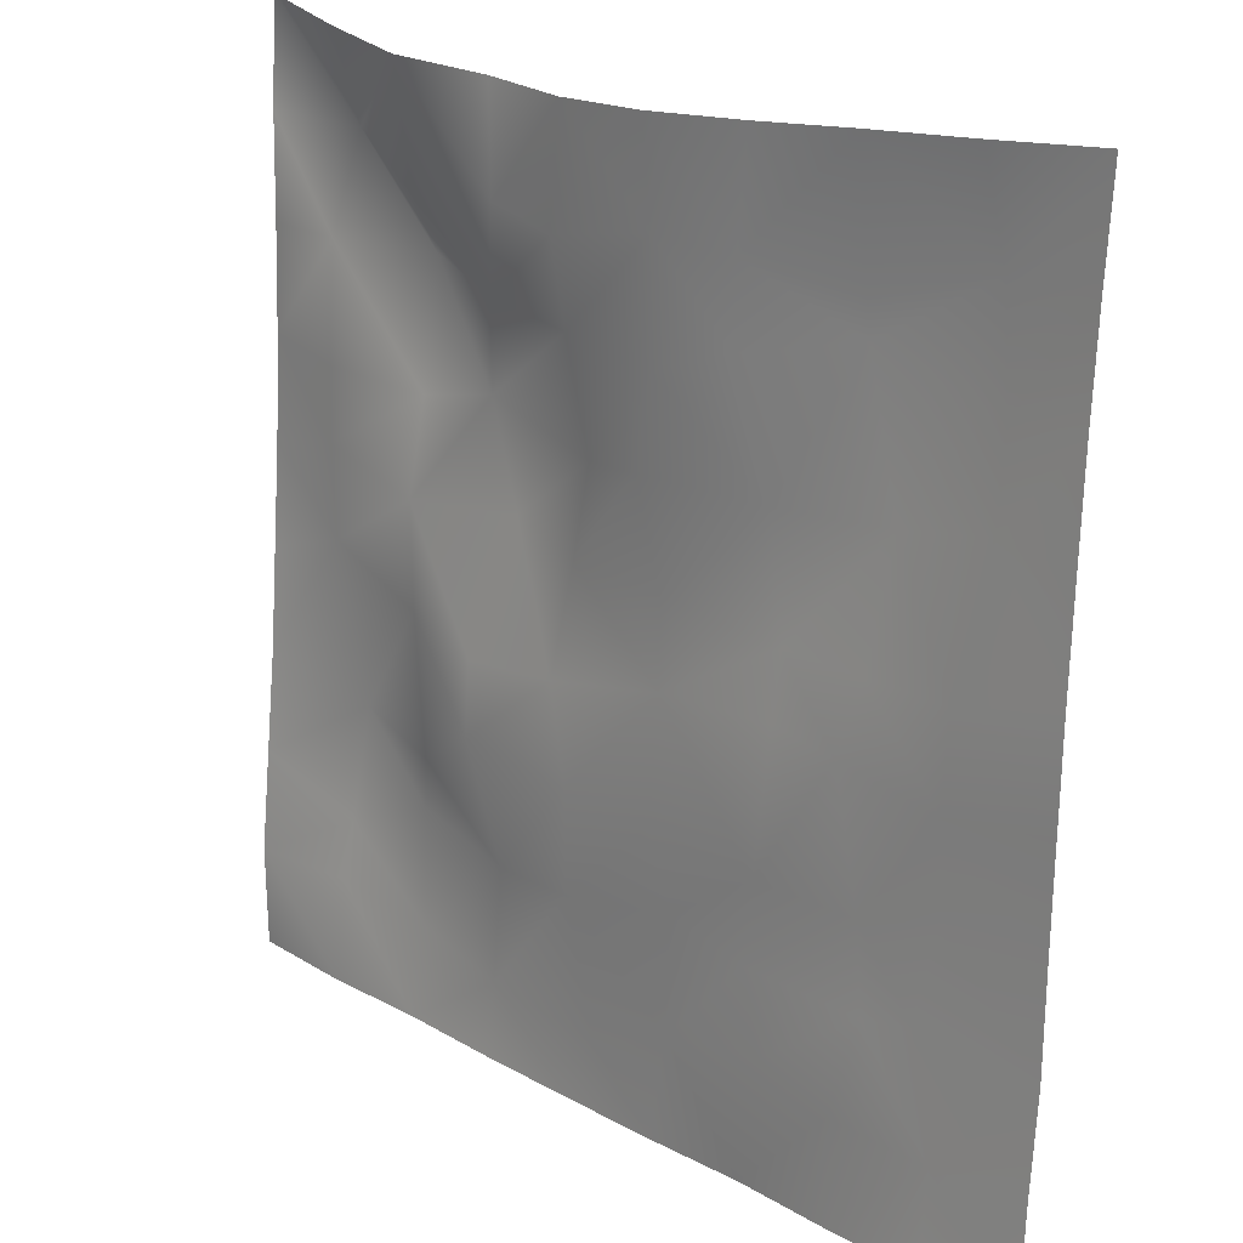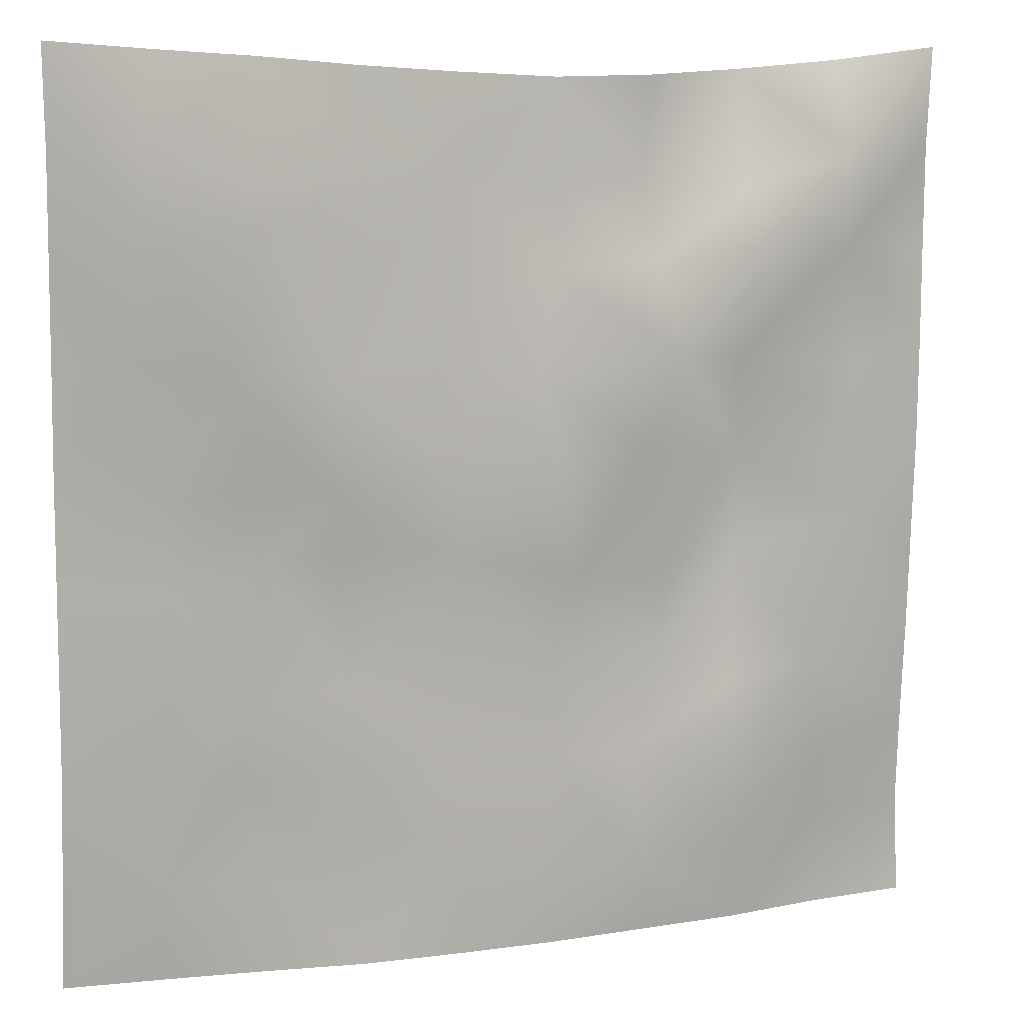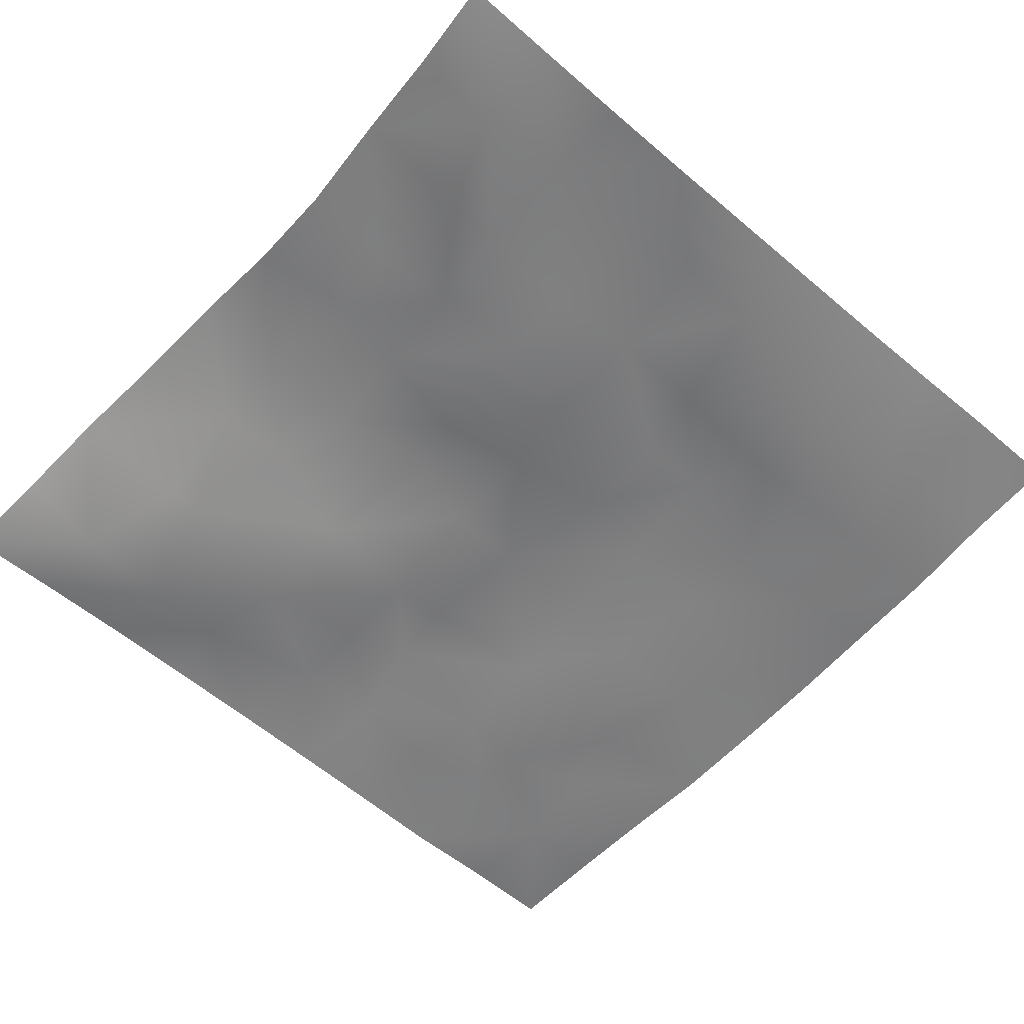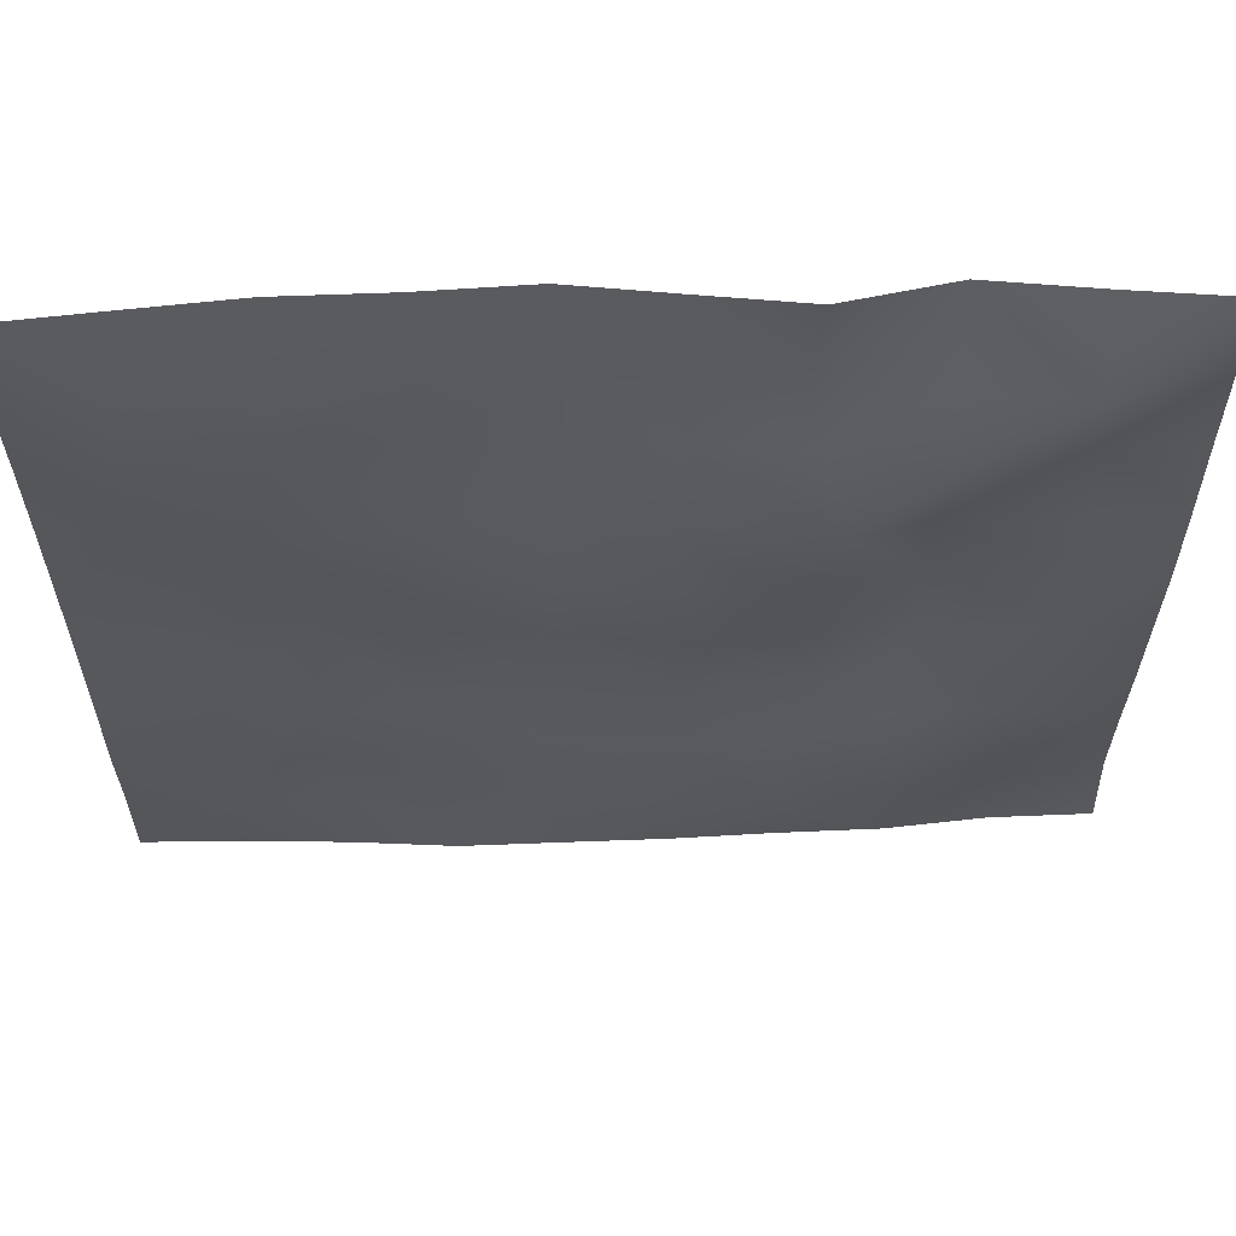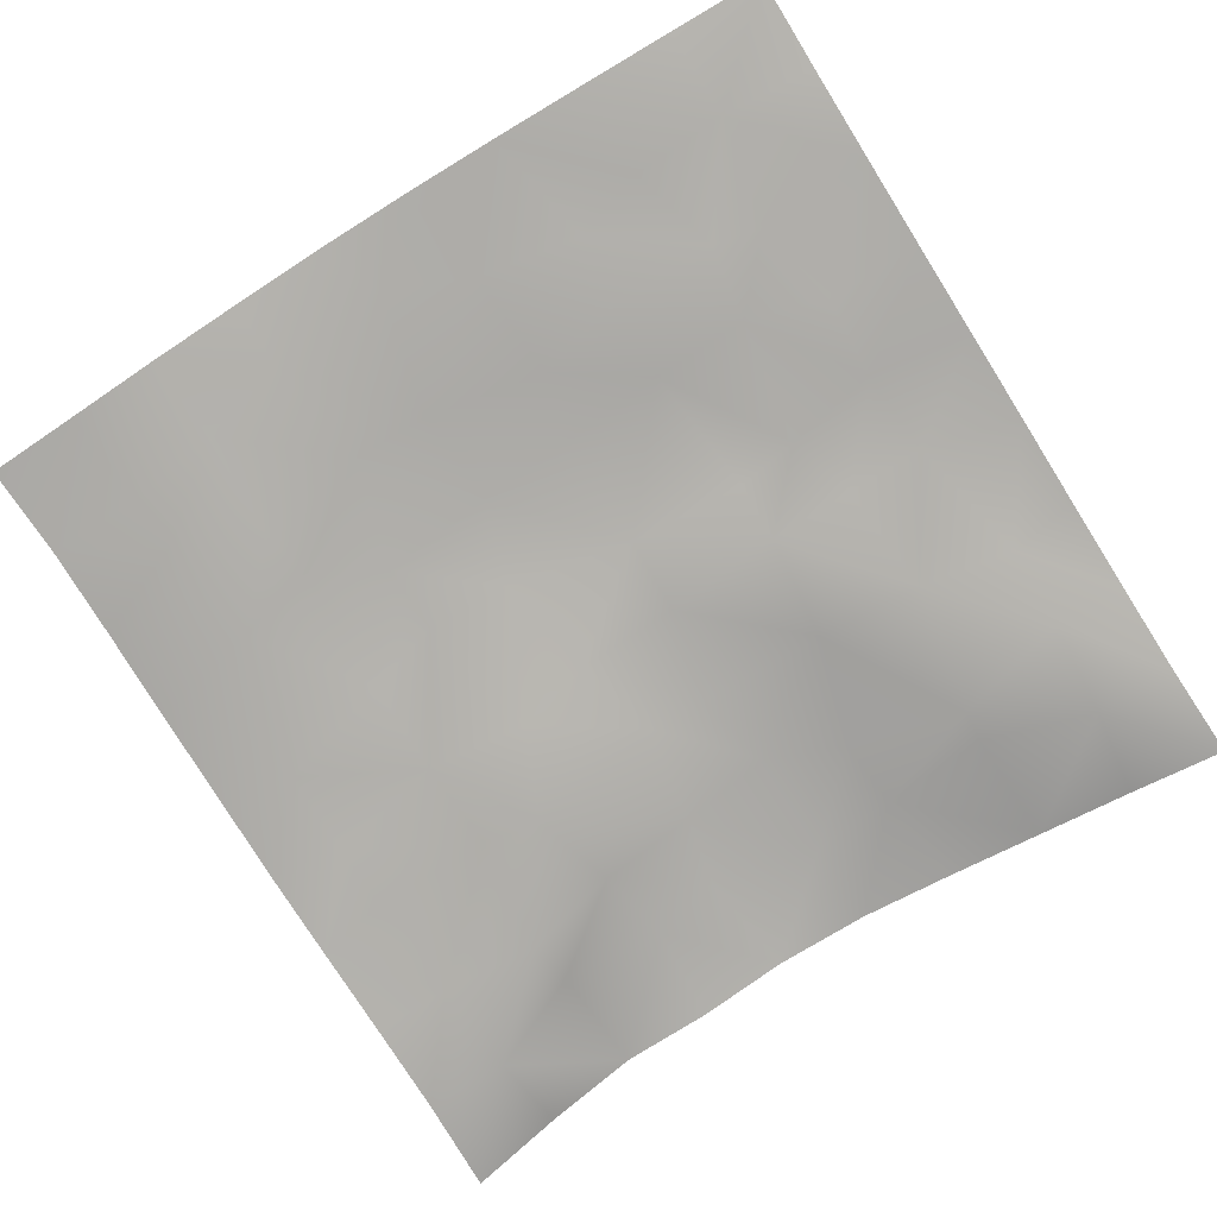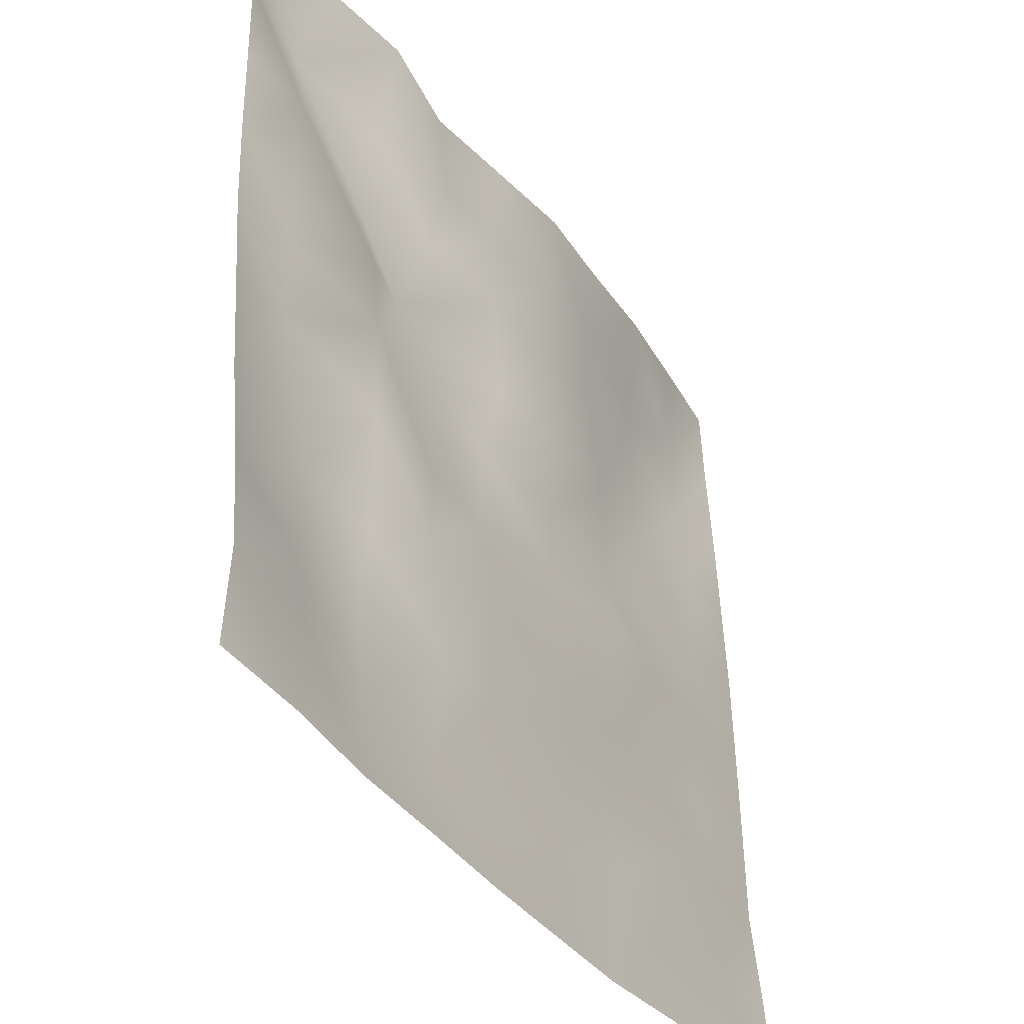
<metadata>
{"format":"obj","ext":"obj","renderer":"f3d","projection":"perspective","resolution":1024,"background":"white","views":[{"elev":20.8,"azim":45.4,"up":"+Y"},{"elev":9.4,"azim":160.4,"up":"+Y"},{"elev":-60.3,"azim":-132.2,"up":"+Z"},{"elev":60.2,"azim":178.5,"up":"+Y"},{"elev":-76.7,"azim":32.1,"up":"+Z"},{"elev":-38.5,"azim":-57.4,"up":"+Y"}]}
</metadata>
<code>
o GNATVCloth
v -5.102 -4.977 0.5136
v 4.981 -4.995 0.4506
v -5.013 5.021 0.004229
v 4.987 5.021 0.004229
v -3.989 -5.016 0.5144
v -2.873 -5.057 0.4338
v -1.749 -5.084 0.4259
v -0.6229 -5.104 0.3972
v 0.5053 -5.104 0.3834
v 1.629 -5.087 0.3598
v 2.749 -5.059 0.4225
v 3.869 -5.028 0.4492
v 3.848 4.948 0.1656
v 2.718 4.886 0.312
v 1.589 4.799 0.3911
v 0.4704 4.736 0.4893
v -0.6403 4.683 0.3928
v -1.698 4.708 0.2515
v -2.804 4.775 0.4162
v -3.904 4.876 0.2182
v -5.001 3.908 0.0821
v -5.005 2.792 0.1031
v -5.017 1.678 0.1311
v -5.031 0.5645 0.1797
v -5.037 -0.5459 0.2607
v -5.045 -1.656 0.3404
v -5.054 -2.763 0.4493
v -5.072 -3.869 0.5506
v 4.965 -3.884 0.3814
v 4.955 -2.778 0.2783
v 4.954 -1.665 0.2637
v 4.955 -0.5521 0.2429
v 4.956 0.5615 0.2183
v 4.953 1.676 0.1728
v 4.954 2.791 0.1257
v 4.959 3.906 0.0604
v -3.904 -3.871 0.4238
v -3.864 -3.231 0.3132
v -3.711 -1.948 0.1826
v -4.152 -0.2867 0.1599
v -4.171 0.7298 0.187
v -4.157 1.516 0.1725
v -4.081 2.808 0.1484
v -3.946 3.859 -0.1356
v -2.781 -4.042 0.3078
v -2.843 -2.776 0.2122
v -2.727 -2.189 0.2918
v -2.796 -0.6441 0.3395
v -2.82 0.4888 0.3342
v -2.733 1.528 0.1971
v -2.872 2.831 -0.1283
v -2.83 3.449 0.2051
v -1.719 -4.28 0.342
v -1.554 -2.966 0.3739
v -1.947 -1.679 0.4528
v -1.923 -0.8824 0.417
v -1.57 0.5791 0.08107
v -2.019 1.631 -0.02936
v -1.774 2.66 0.2021
v -1.622 3.592 0.3056
v -0.2931 -4.365 0.3733
v -0.6412 -2.934 0.3826
v -0.5987 -1.793 0.4283
v -0.8906 -0.8272 0.3208
v -0.6567 0.3875 0.2326
v -0.4164 1.411 0.2613
v -0.6184 2.59 0.3566
v -0.8021 3.44 0.3572
v 0.6804 -3.935 0.3661
v 0.7594 -2.643 0.389
v 0.4723 -1.858 0.3868
v 0.5596 -0.5237 0.3487
v 0.5339 0.3758 0.3115
v 0.254 1.473 0.3502
v 0.4839 2.457 0.388
v 0.5003 3.684 0.4181
v 1.897 -3.682 0.4137
v 1.621 -2.876 0.3335
v 1.773 -1.95 0.3856
v 1.936 -0.4177 0.3525
v 1.921 0.2531 0.2299
v 1.785 1.514 0.2658
v 1.378 2.791 0.3276
v 1.438 3.627 0.3405
v 2.741 -3.944 0.4114
v 3.049 -2.857 0.3615
v 2.901 -1.981 0.2722
v 2.677 -0.5209 0.3557
v 2.922 0.2756 0.2915
v 3.025 1.557 0.05265
v 2.74 3.124 0.1423
v 2.701 3.491 0.1422
v 3.868 -3.984 0.3591
v 3.612 -2.732 0.3393
v 3.827 -1.69 0.2995
v 3.767 -0.7348 0.2633
v 3.835 0.2766 0.2787
v 4.133 1.792 0.1738
v 4.108 2.752 0.04433
v 4.002 3.877 0.01448
f 100 4 13
f 44 3 21
f 44 19 20
f 60 19 52
f 60 17 18
f 76 17 68
f 84 16 76
f 84 14 15
f 100 14 92
f 11 93 85
f 93 86 85
f 94 87 86
f 87 96 88
f 96 89 88
f 97 90 89
f 90 99 91
f 91 100 92
f 10 85 77
f 77 86 78
f 78 87 79
f 79 88 80
f 88 81 80
f 81 90 82
f 82 91 83
f 91 84 83
f 10 69 9
f 69 78 70
f 70 79 71
f 79 72 71
f 72 81 73
f 73 82 74
f 82 75 74
f 83 76 75
f 9 61 8
f 69 62 61
f 62 71 63
f 63 72 64
f 72 65 64
f 65 74 66
f 66 75 67
f 67 76 68
f 8 53 7
f 53 62 54
f 54 63 55
f 55 64 56
f 64 57 56
f 57 66 58
f 58 67 59
f 59 68 60
f 6 53 45
f 45 54 46
f 54 47 46
f 55 48 47
f 56 49 48
f 49 58 50
f 58 51 50
f 59 52 51
f 6 37 5
f 45 38 37
f 46 39 38
f 39 48 40
f 40 49 41
f 41 50 42
f 50 43 42
f 51 44 43
f 5 28 1
f 28 38 27
f 27 39 26
f 26 40 25
f 40 24 25
f 41 23 24
f 23 43 22
f 43 21 22
f 2 93 12
f 93 30 94
f 30 95 94
f 31 96 95
f 32 97 96
f 33 98 97
f 98 35 99
f 99 36 100
f 100 36 4
f 44 20 3
f 44 52 19
f 60 18 19
f 60 68 17
f 76 16 17
f 84 15 16
f 84 92 14
f 100 13 14
f 11 12 93
f 93 94 86
f 94 95 87
f 87 95 96
f 96 97 89
f 97 98 90
f 90 98 99
f 91 99 100
f 10 11 85
f 77 85 86
f 78 86 87
f 79 87 88
f 88 89 81
f 81 89 90
f 82 90 91
f 91 92 84
f 10 77 69
f 69 77 78
f 70 78 79
f 79 80 72
f 72 80 81
f 73 81 82
f 82 83 75
f 83 84 76
f 9 69 61
f 69 70 62
f 62 70 71
f 63 71 72
f 72 73 65
f 65 73 74
f 66 74 75
f 67 75 76
f 8 61 53
f 53 61 62
f 54 62 63
f 55 63 64
f 64 65 57
f 57 65 66
f 58 66 67
f 59 67 68
f 6 7 53
f 45 53 54
f 54 55 47
f 55 56 48
f 56 57 49
f 49 57 58
f 58 59 51
f 59 60 52
f 6 45 37
f 45 46 38
f 46 47 39
f 39 47 48
f 40 48 49
f 41 49 50
f 50 51 43
f 51 52 44
f 5 37 28
f 28 37 38
f 27 38 39
f 26 39 40
f 40 41 24
f 41 42 23
f 23 42 43
f 43 44 21
f 2 29 93
f 93 29 30
f 30 31 95
f 31 32 96
f 32 33 97
f 33 34 98
f 98 34 35
f 99 35 36

</code>
